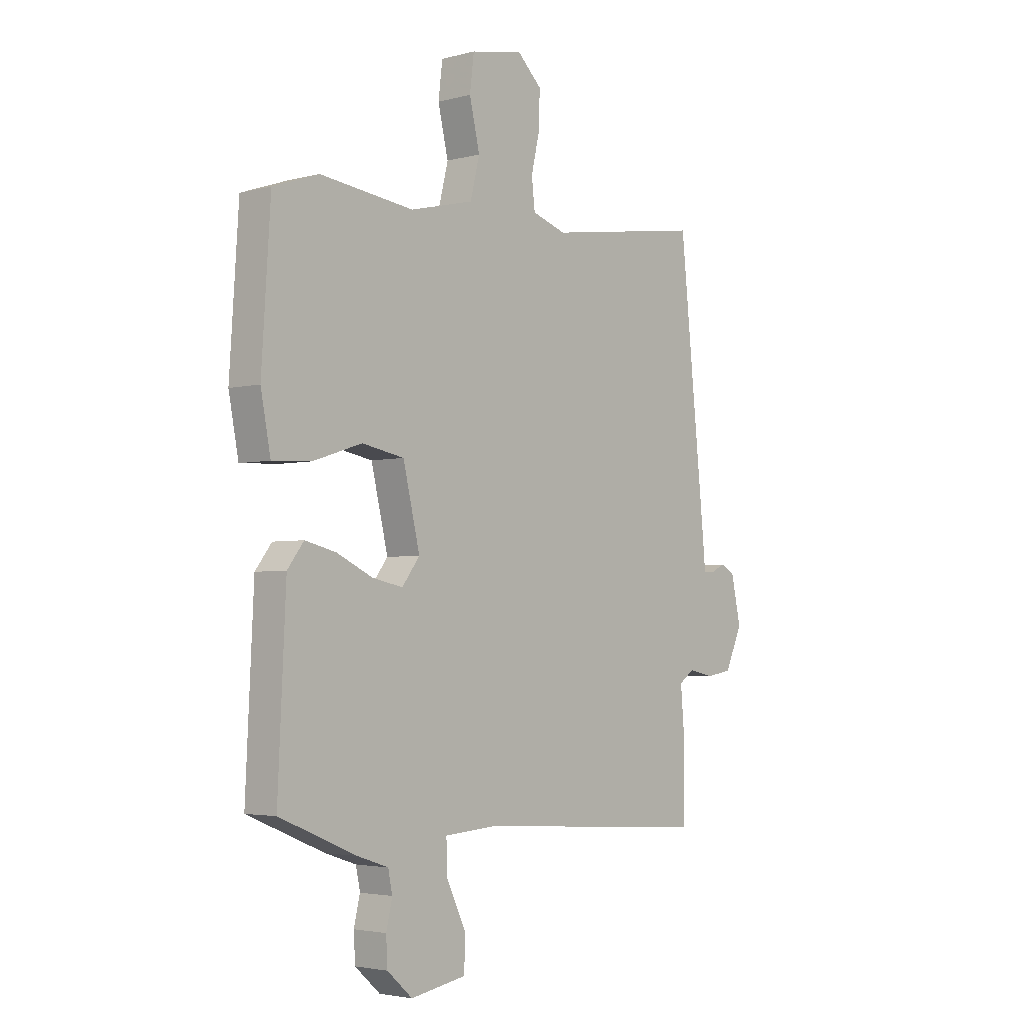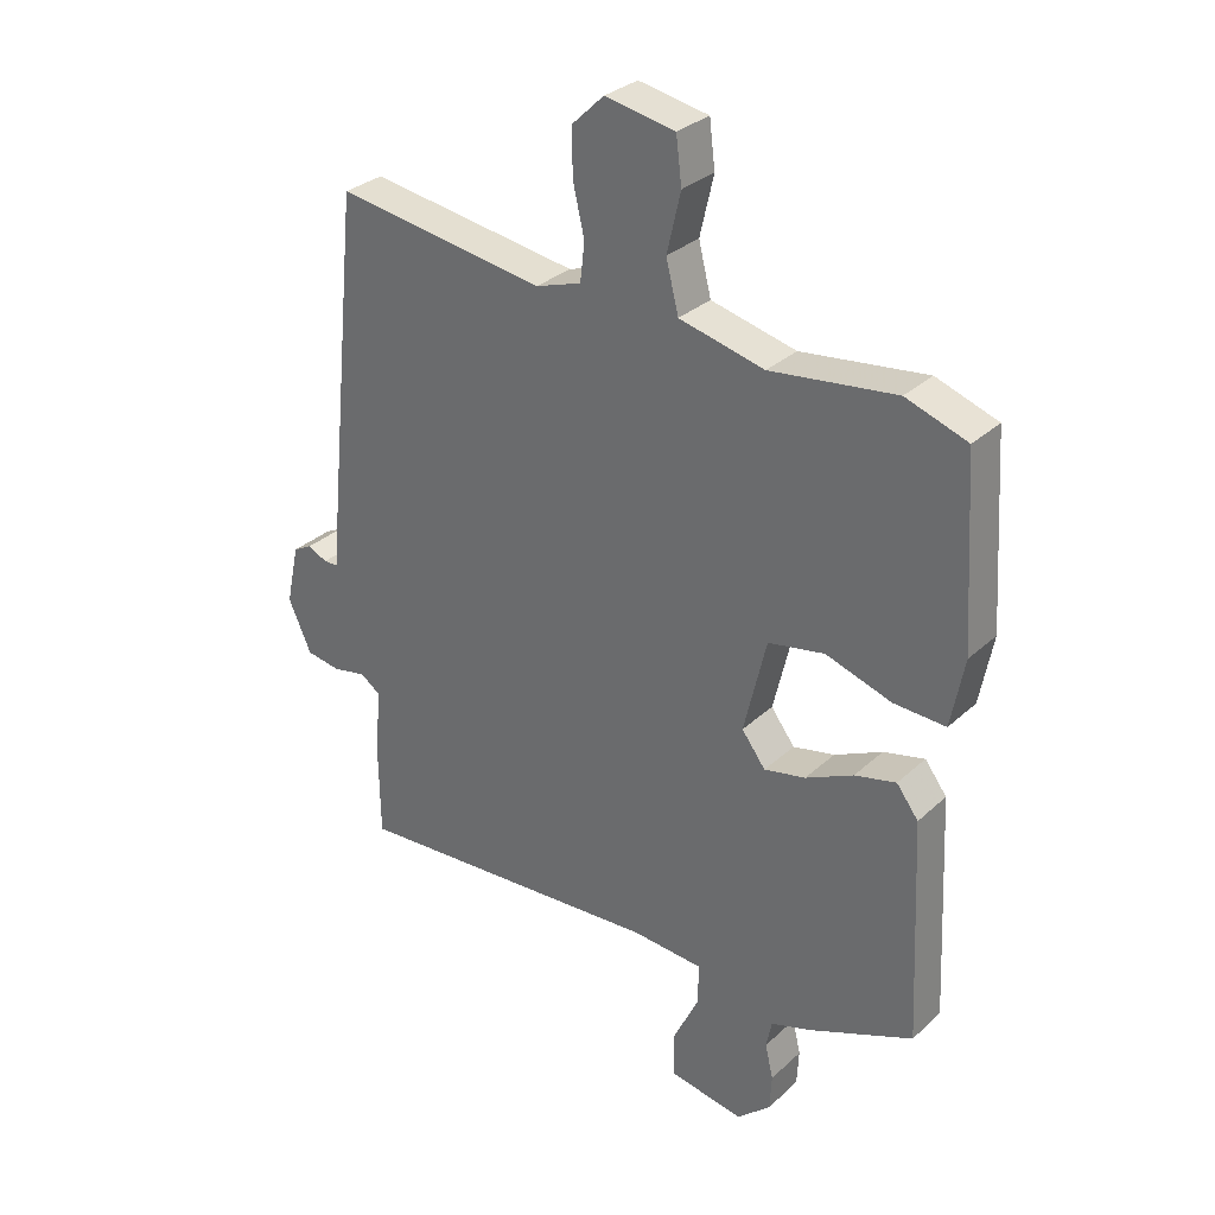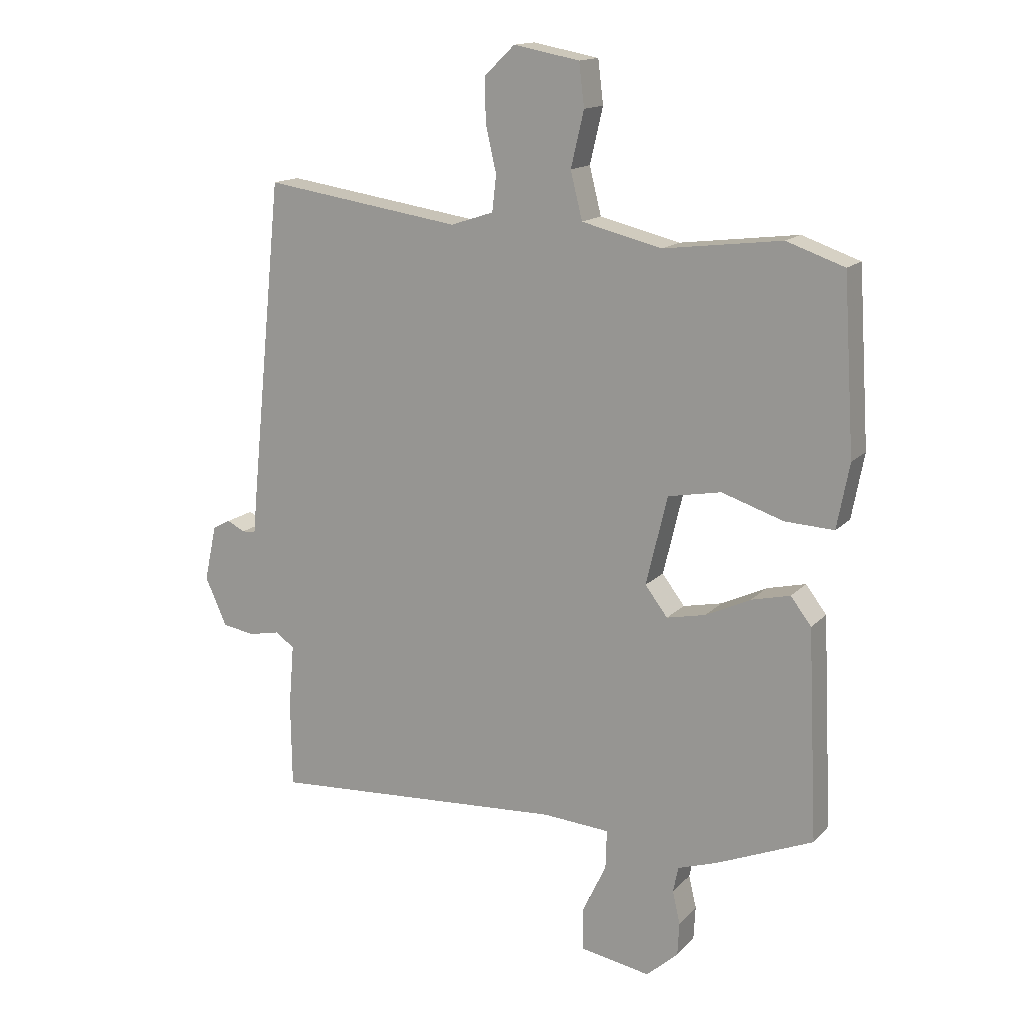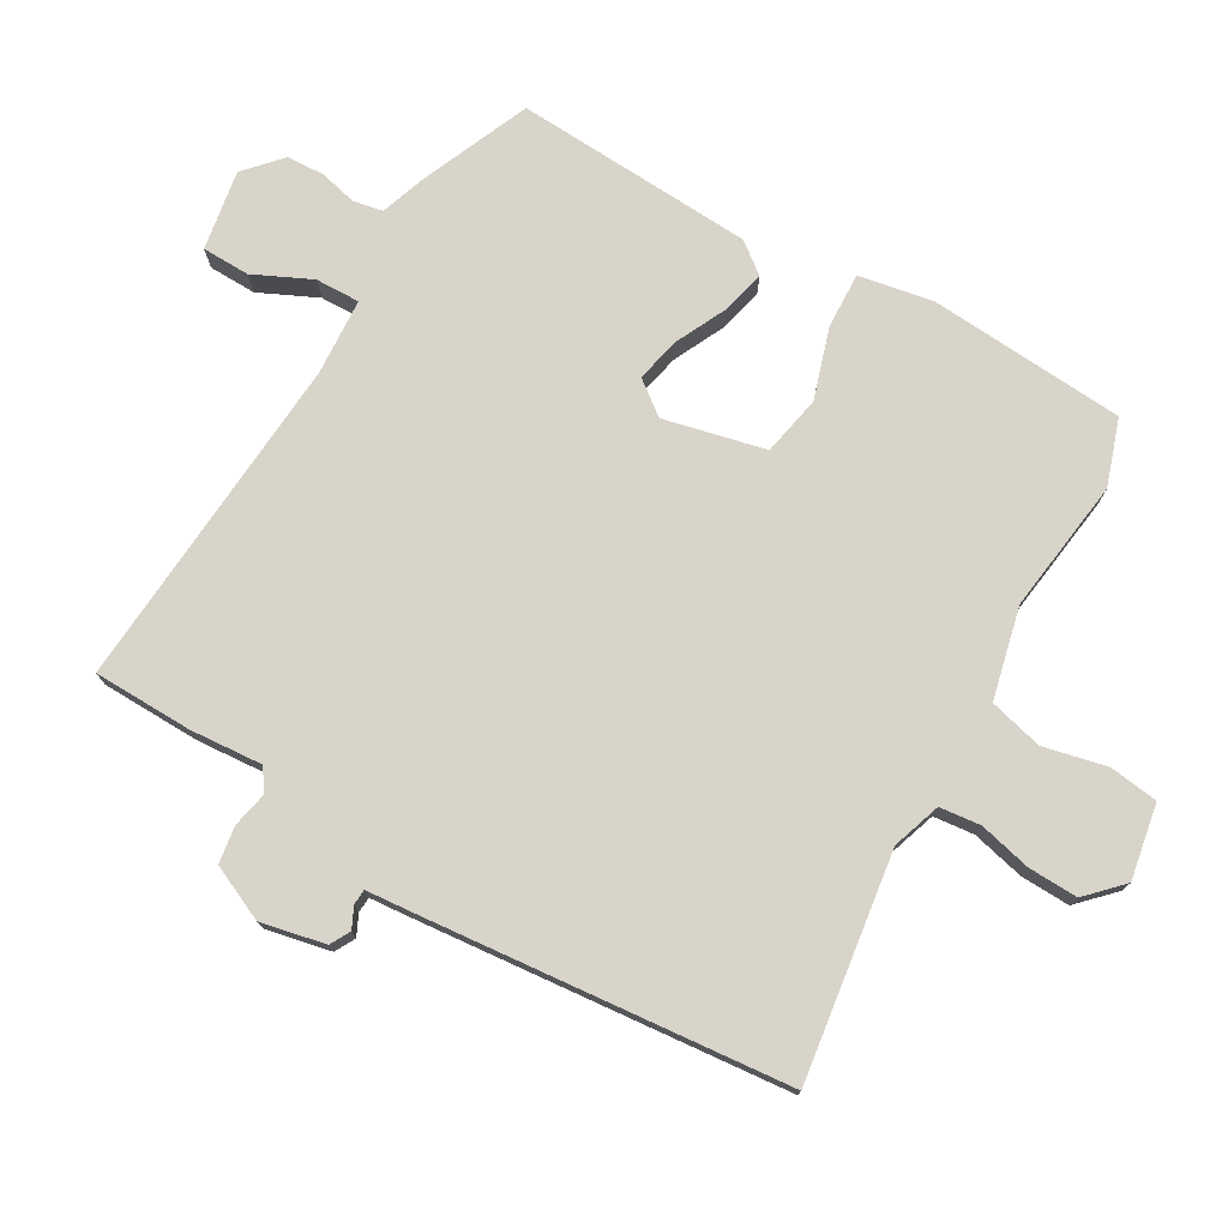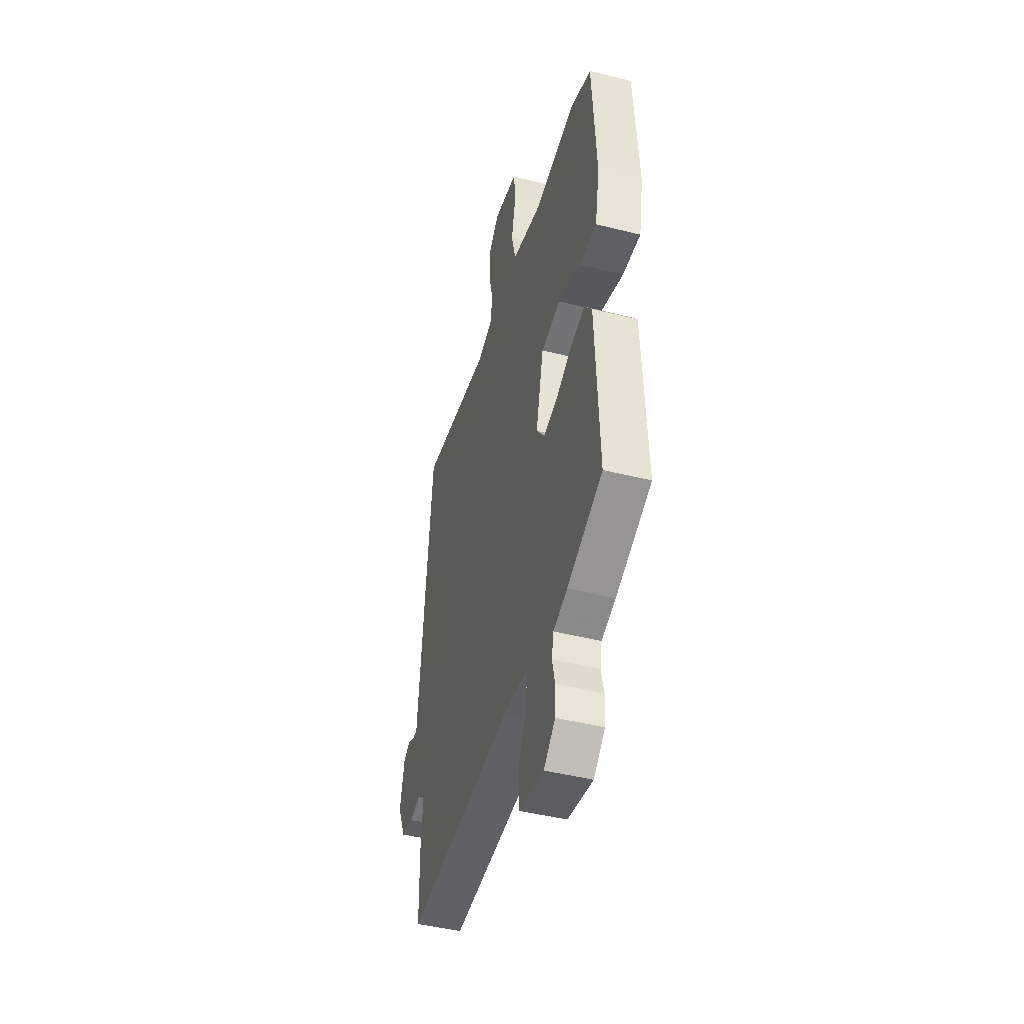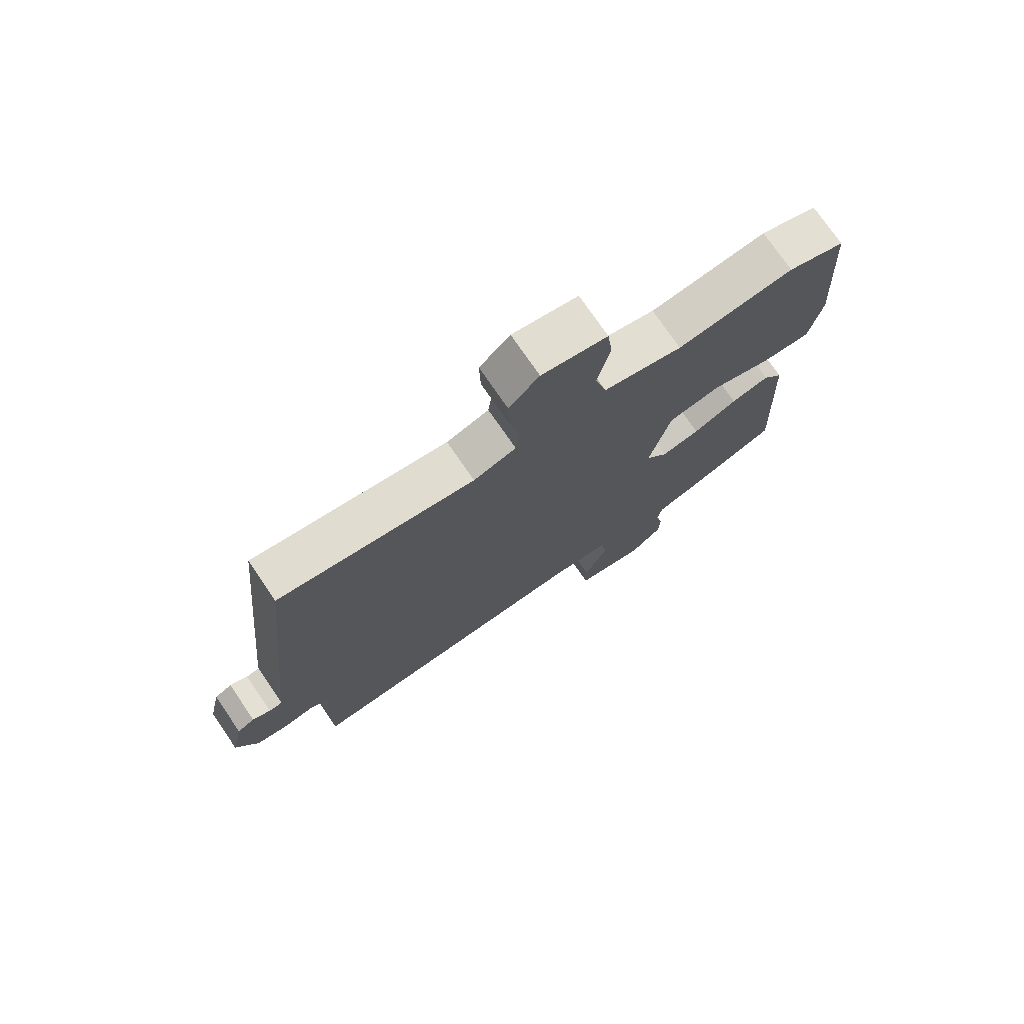
<metadata>
{"format":"obj","ext":"obj","renderer":"f3d","projection":"perspective","resolution":1024,"background":"white","views":[{"elev":-3.3,"azim":131.4,"up":"+Z"},{"elev":30.8,"azim":37.8,"up":"+Z"},{"elev":15.0,"azim":27.0,"up":"+Z"},{"elev":75.7,"azim":-59.6,"up":"+Y"},{"elev":-45.2,"azim":73.8,"up":"+Z"},{"elev":75.0,"azim":-34.4,"up":"+Z"}]}
</metadata>
<code>
v -0.49 0.07 0.569
v -0.154 0.07 0.519
v -0.081 0.07 0.543
v -0.074 0.07 0.604
v -0.092 0.07 0.682
v -0.094 0.07 0.756
v -0.042 0.07 0.806
v 0.07 0.07 0.785
v 0.079 0.07 0.712
v 0.057 0.07 0.618
v 0.077 0.07 0.538
v 0.213 0.07 0.505
v 0.413 0.07 0.53
v 0.511 0.07 0.496
v 0.53 0.07 0.202
v 0.509 0.07 0.092
v 0.426 0.07 0.096
v 0.321 0.07 0.13
v 0.231 0.07 0.113
v 0.195 0.07 -0.038
v 0.233 0.07 -0.088
v 0.299 0.07 -0.074
v 0.375 0.07 -0.038
v 0.441 0.07 -0.022
v 0.476 0.07 -0.068
v 0.493 0.07 -0.425
v 0.328 0.07 -0.494
v 0.262 0.07 -0.516
v 0.253 0.07 -0.56
v 0.266 0.07 -0.615
v 0.263 0.07 -0.672
v 0.209 0.07 -0.72
v 0.09 0.07 -0.699
v 0.089 0.07 -0.628
v 0.13 0.07 -0.542
v 0.132 0.07 -0.476
v 0.018 0.07 -0.468
v -0.486 0.07 -0.501
v -0.488 0.07 -0.354
v -0.479 0.07 -0.246
v -0.511 0.07 -0.223
v -0.565 0.07 -0.234
v -0.62 0.07 -0.225
v -0.657 0.07 -0.143
v -0.636 0.07 -0.047
v -0.606 0.07 -0.031
v -0.575 0.07 -0.046
v -0.552 0.07 -0.045
v -0.546 0.07 0.02
v -0.49 0 0.569
v -0.154 0 0.519
v -0.081 0 0.543
v -0.074 0 0.604
v -0.092 0 0.682
v -0.094 0 0.756
v -0.042 0 0.806
v 0.07 0 0.785
v 0.079 0 0.712
v 0.057 0 0.618
v 0.077 0 0.538
v 0.213 0 0.505
v 0.413 0 0.53
v 0.511 0 0.496
v 0.53 0 0.202
v 0.509 0 0.092
v 0.426 0 0.096
v 0.321 0 0.13
v 0.231 0 0.113
v 0.195 0 -0.038
v 0.233 0 -0.088
v 0.299 0 -0.074
v 0.375 0 -0.038
v 0.441 0 -0.022
v 0.476 0 -0.068
v 0.493 0 -0.425
v 0.328 0 -0.494
v 0.262 0 -0.516
v 0.253 0 -0.56
v 0.266 0 -0.615
v 0.263 0 -0.672
v 0.209 0 -0.72
v 0.09 0 -0.699
v 0.089 0 -0.628
v 0.13 0 -0.542
v 0.132 0 -0.476
v 0.018 0 -0.468
v -0.486 0 -0.501
v -0.488 0 -0.354
v -0.479 0 -0.246
v -0.511 0 -0.223
v -0.565 0 -0.234
v -0.62 0 -0.225
v -0.657 0 -0.143
v -0.636 0 -0.047
v -0.606 0 -0.031
v -0.575 0 -0.046
v -0.552 0 -0.045
v -0.546 0 0.02
f 48 49 1 2
f 45 46 47
f 44 45 47
f 43 44 47
f 42 43 47
f 41 42 47
f 40 41 47 48
f 37 38 39 40
f 48 2 3
f 40 48 3
f 37 40 3
f 36 37 3
f 33 34 35
f 32 33 35
f 31 32 35
f 30 31 35
f 29 30 35
f 28 29 35 36
f 27 28 36
f 26 27 36
f 25 26 36
f 24 25 36
f 23 24 36
f 22 23 36
f 21 22 36
f 20 21 36
f 16 17 18
f 15 16 18
f 14 15 18
f 13 14 18
f 12 13 18
f 11 12 18 19
f 8 9 10
f 7 8 10
f 6 7 10
f 5 6 10
f 4 5 10
f 4 10 11
f 3 4 11
f 36 3 11
f 20 36 11
f 11 19 20
f 51 50 98 97
f 96 95 94
f 96 94 93
f 96 93 92
f 96 92 91
f 96 91 90
f 97 96 90 89
f 89 88 87 86
f 52 51 97
f 52 97 89
f 52 89 86
f 52 86 85
f 84 83 82
f 84 82 81
f 84 81 80
f 84 80 79
f 84 79 78
f 85 84 78 77
f 85 77 76
f 85 76 75
f 85 75 74
f 85 74 73
f 85 73 72
f 85 72 71
f 85 71 70
f 85 70 69
f 67 66 65
f 67 65 64
f 67 64 63
f 67 63 62
f 67 62 61
f 68 67 61 60
f 59 58 57
f 59 57 56
f 59 56 55
f 59 55 54
f 59 54 53
f 60 59 53
f 60 53 52
f 60 52 85
f 60 85 69
f 69 68 60
f 1 50 51 2
f 2 51 52 3
f 3 52 53 4
f 4 53 54 5
f 5 54 55 6
f 6 55 56 7
f 7 56 57 8
f 8 57 58 9
f 9 58 59 10
f 10 59 60 11
f 11 60 61 12
f 12 61 62 13
f 13 62 63 14
f 14 63 64 15
f 15 64 65 16
f 16 65 66 17
f 17 66 67 18
f 18 67 68 19
f 19 68 69 20
f 20 69 70 21
f 21 70 71 22
f 22 71 72 23
f 23 72 73 24
f 24 73 74 25
f 25 74 75 26
f 26 75 76 27
f 27 76 77 28
f 28 77 78 29
f 29 78 79 30
f 30 79 80 31
f 31 80 81 32
f 32 81 82 33
f 33 82 83 34
f 34 83 84 35
f 35 84 85 36
f 36 85 86 37
f 37 86 87 38
f 38 87 88 39
f 39 88 89 40
f 40 89 90 41
f 41 90 91 42
f 42 91 92 43
f 43 92 93 44
f 44 93 94 45
f 45 94 95 46
f 46 95 96 47
f 47 96 97 48
f 48 97 98 49
f 49 98 50 1

</code>
